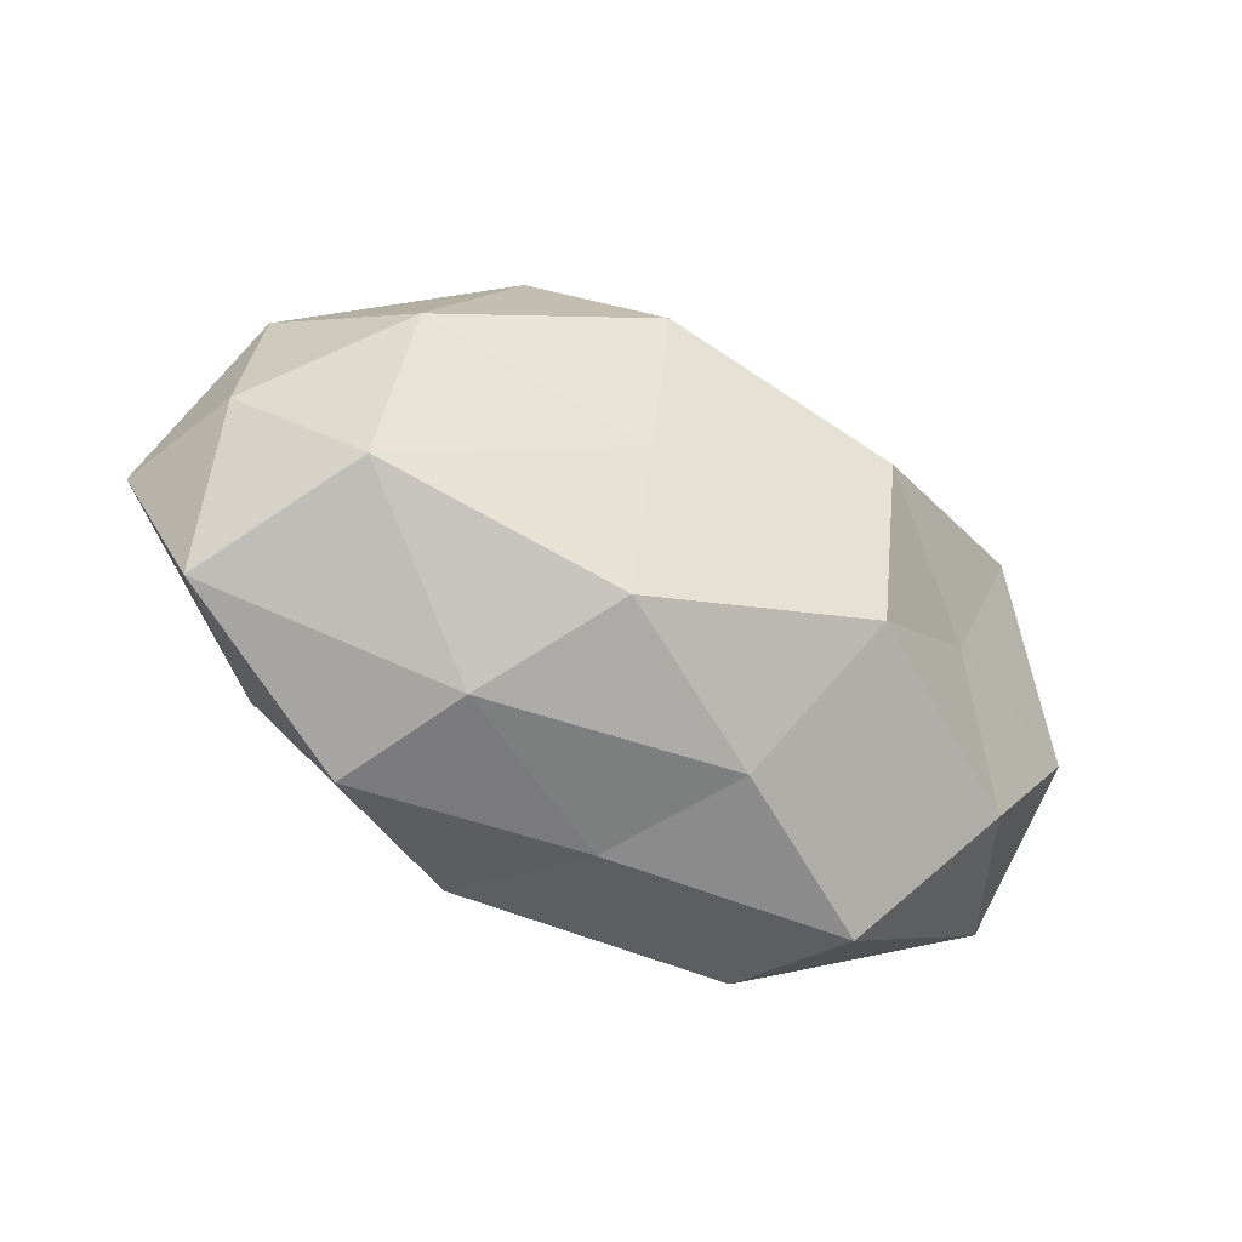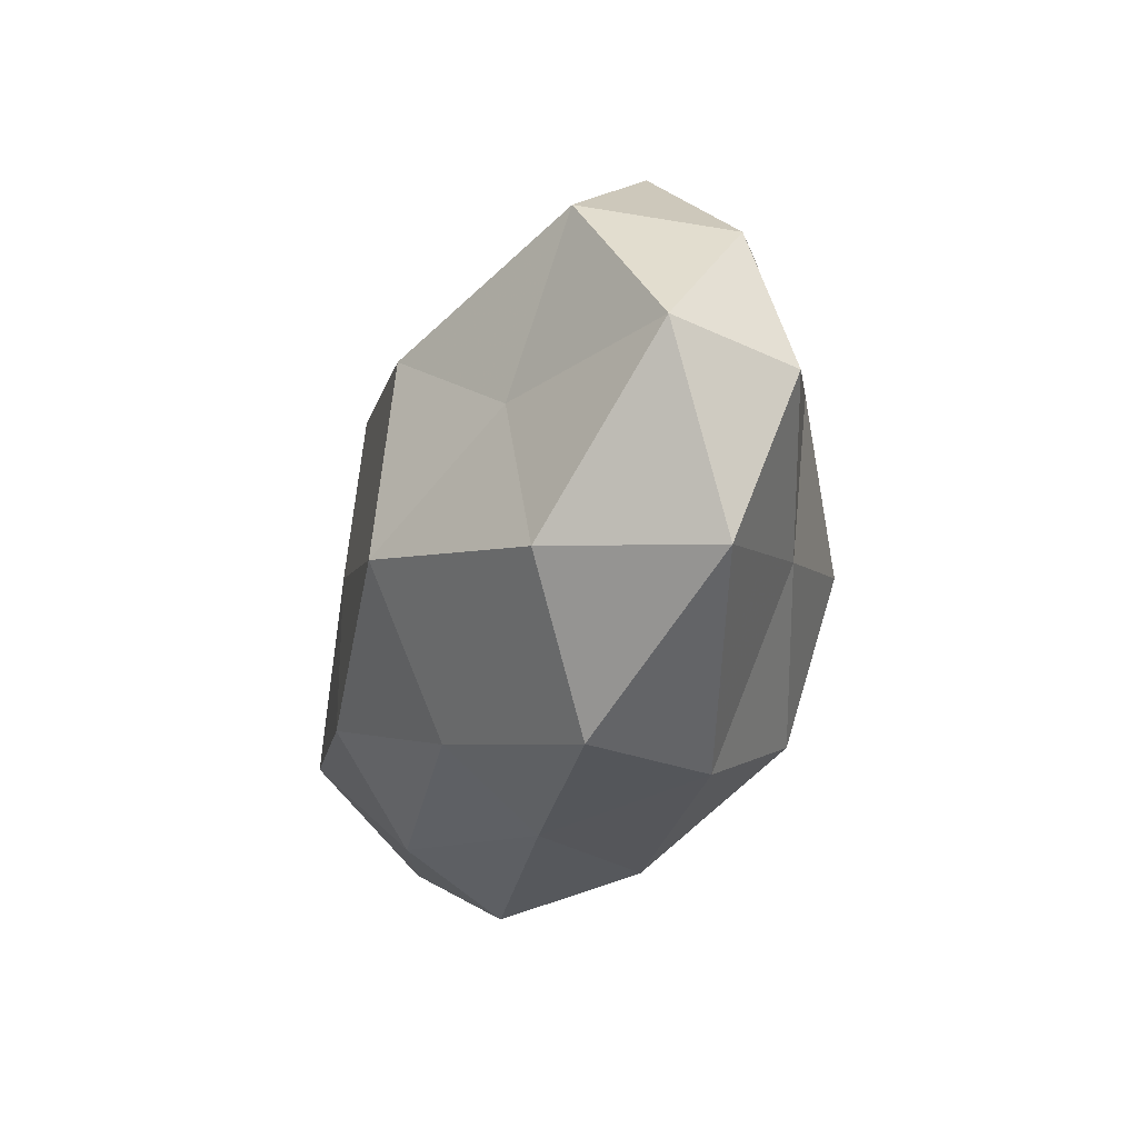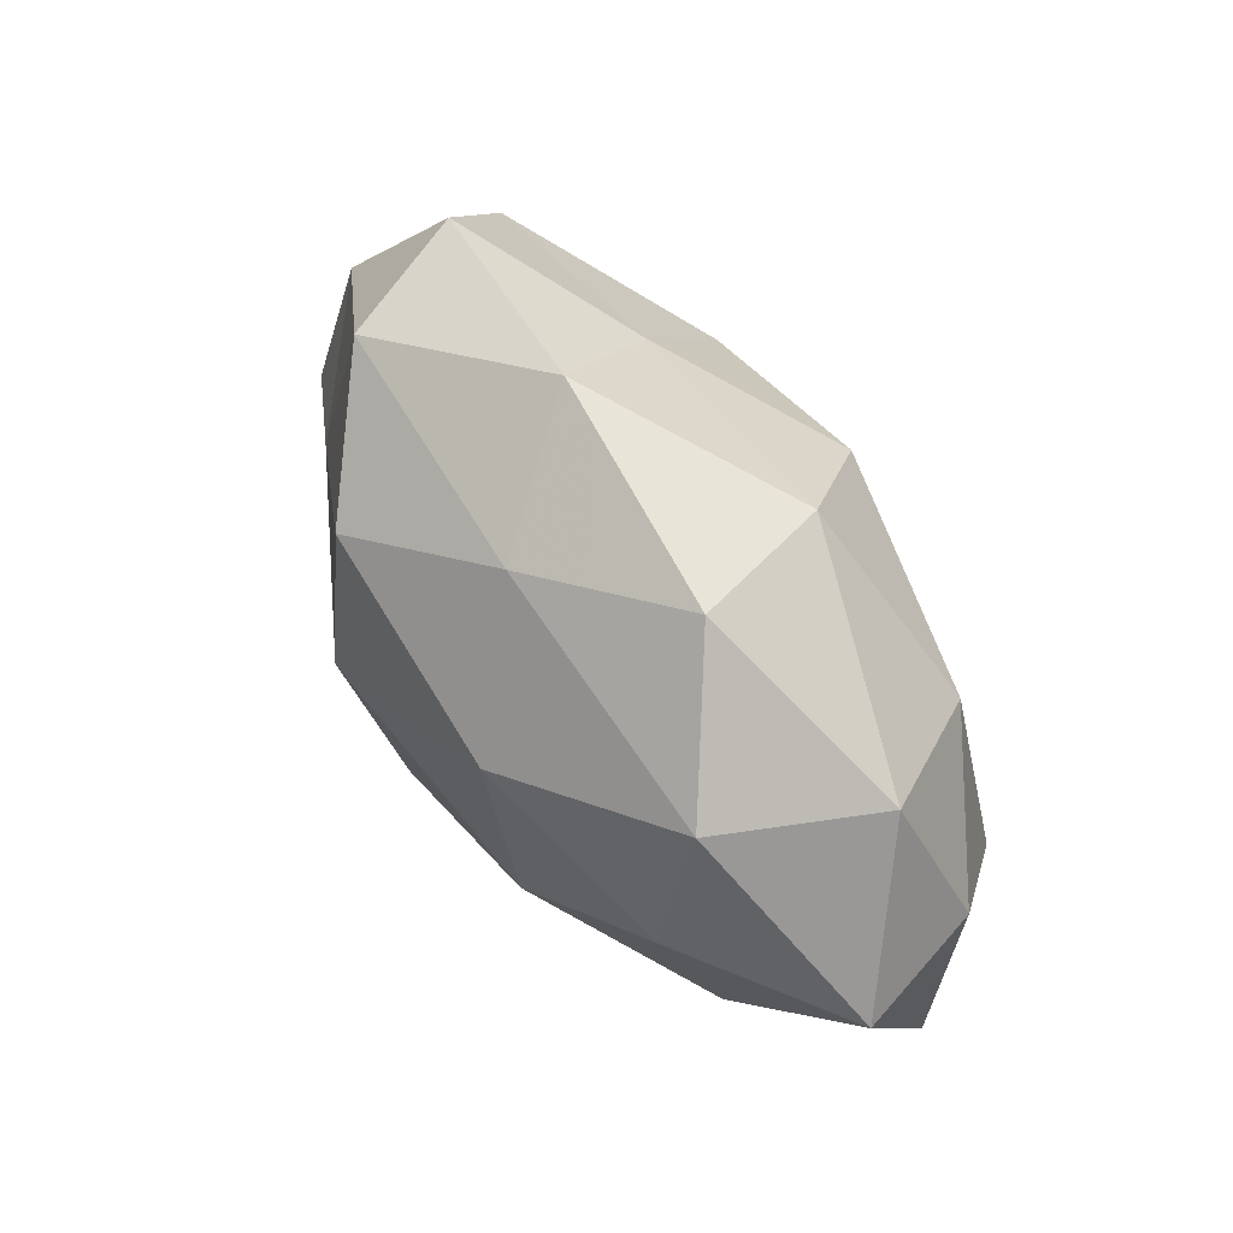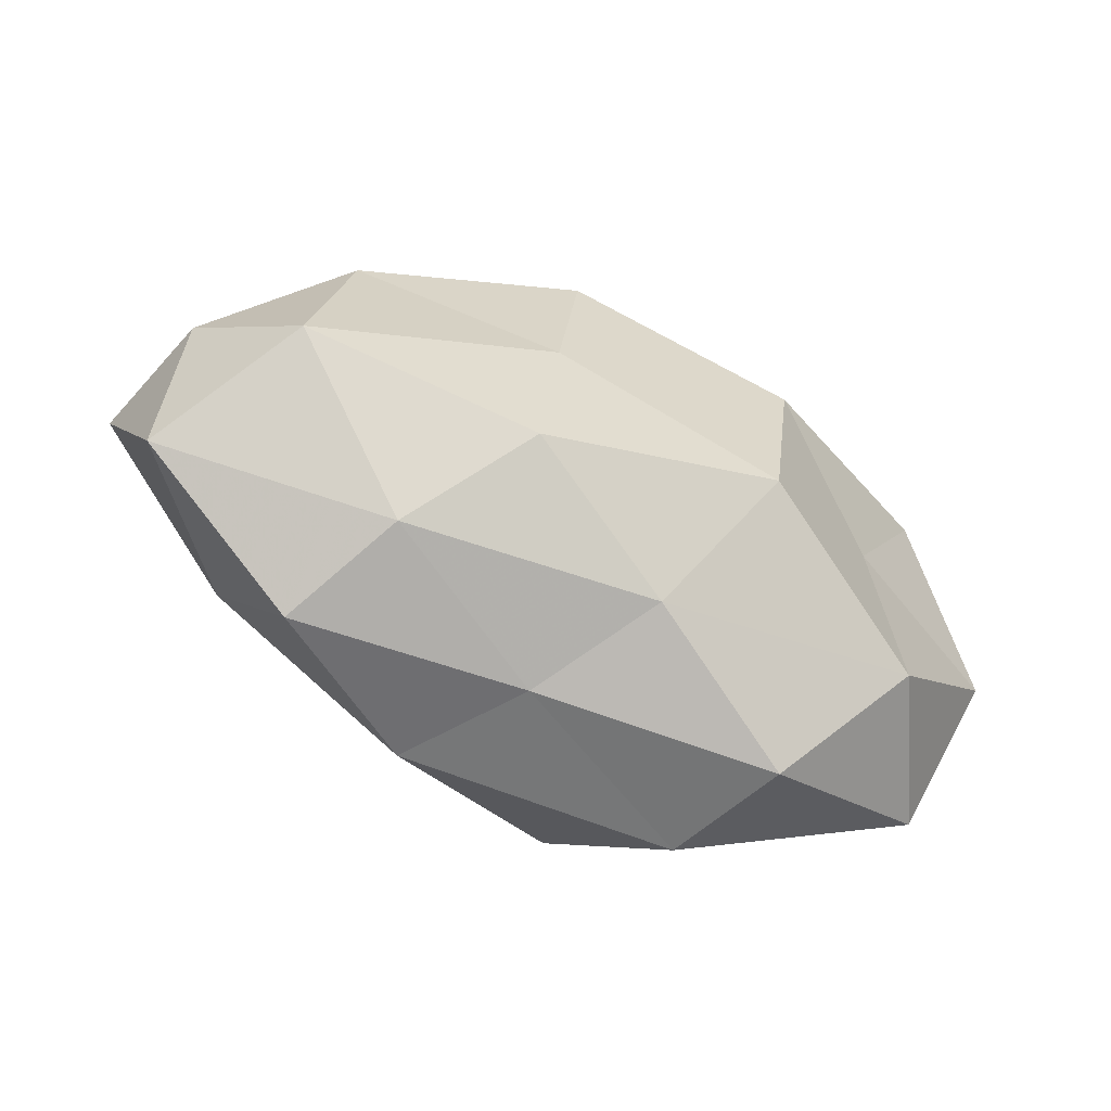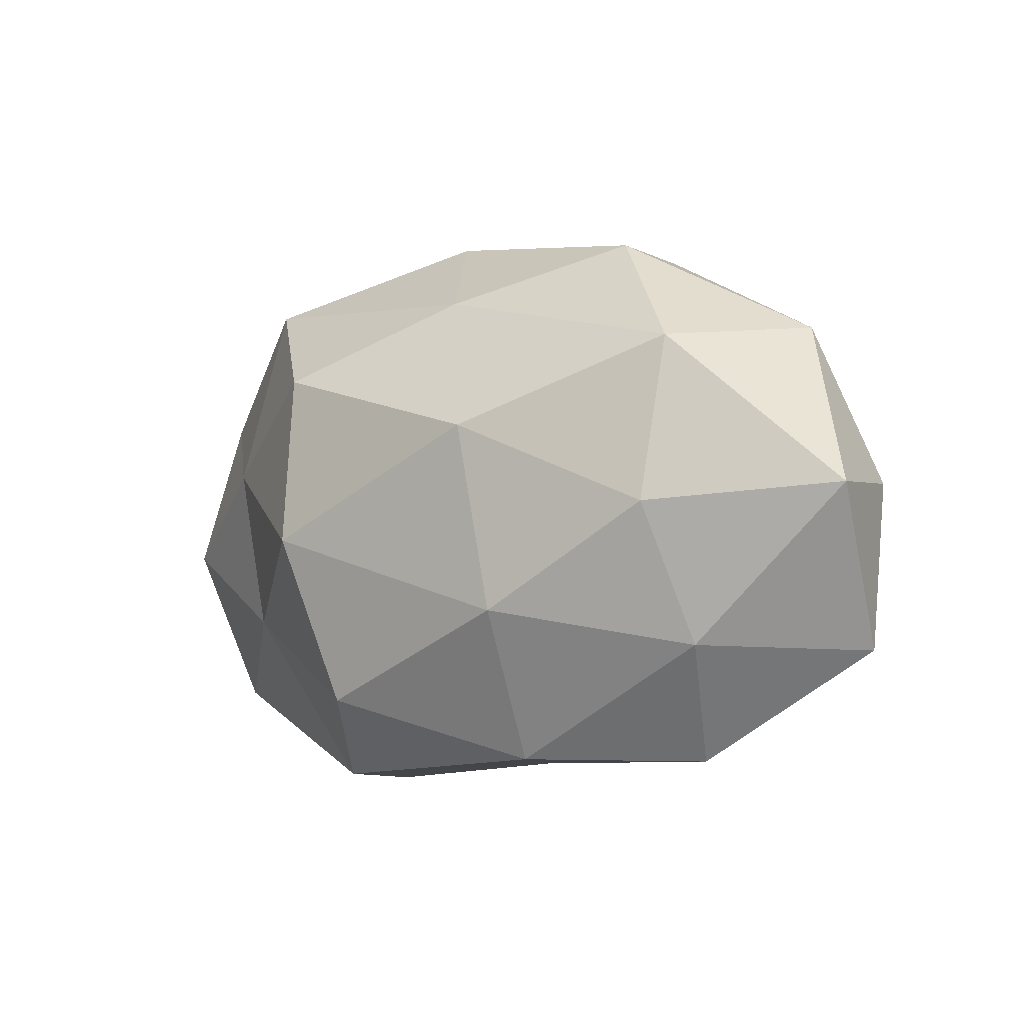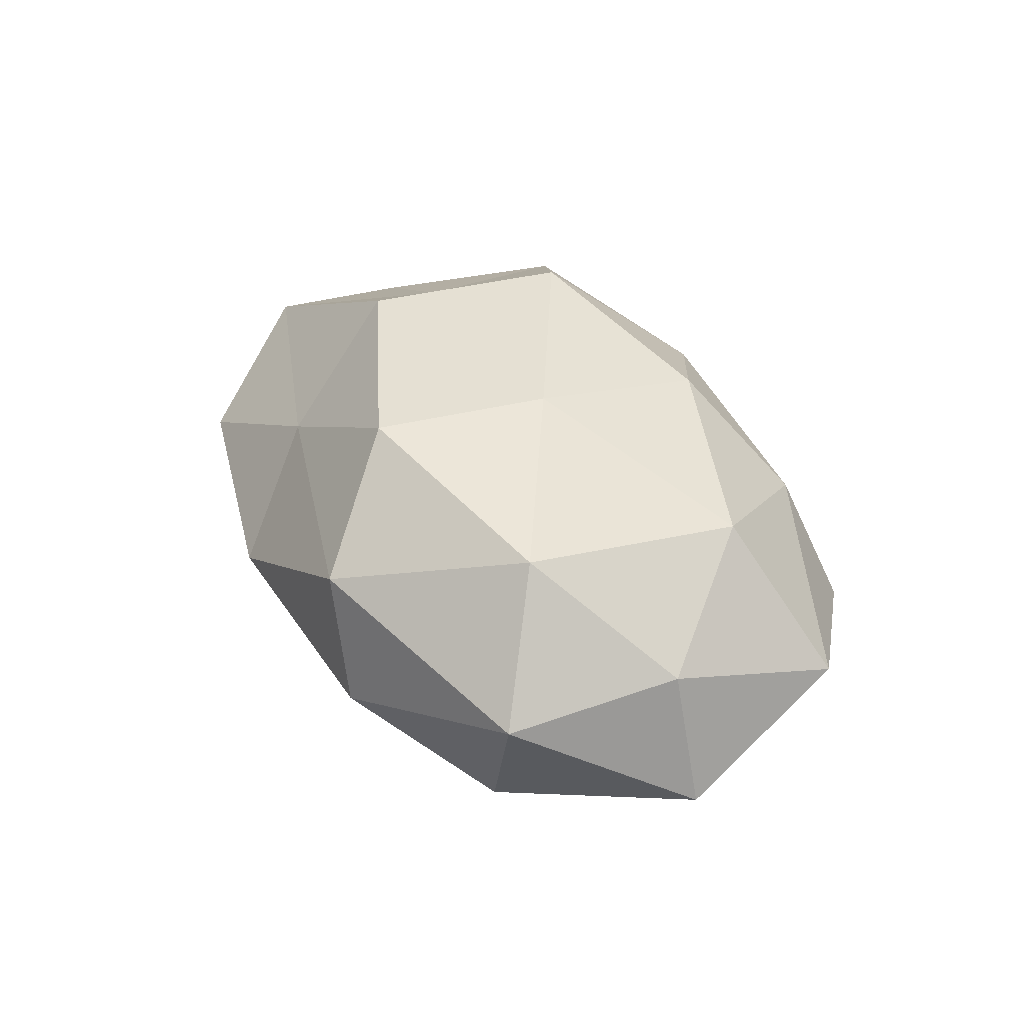
<metadata>
{"format":"obj","ext":"obj","renderer":"f3d","projection":"perspective","resolution":1024,"background":"white","views":[{"elev":-38.0,"azim":-32.6,"up":"+Y"},{"elev":-30.6,"azim":71.9,"up":"+Y"},{"elev":54.8,"azim":-124.3,"up":"+Y"},{"elev":-56.9,"azim":-27.0,"up":"+Y"},{"elev":-5.1,"azim":-140.2,"up":"+Y"},{"elev":33.5,"azim":-113.1,"up":"+Z"}]}
</metadata>
<code>
v -0.03983 -0.01856 -0.01289
v 0.006477 0.03886 -0.002653
v 0.05488 -0.003713 -0.008662
v 0.004805 -0.0287 0.01656
v -0.01418 -0.03297 -0.01462
v 0.05831 -0.002464 0.007638
v 0.01025 -0.02539 -0.02458
v 0.05038 -0.02424 -0.001821
v -0.03802 0.0147 0.01847
v -0.03715 -0.001037 -0.02046
v -0.01683 -0.01406 -0.02534
v -0.05528 -0.01917 0.003838
v -0.03846 0.01982 -0.0169
v 0.0191 0.01368 0.02723
v 0.01506 -0.01179 0.02863
v 0.02074 -0.03577 -0.01056
v 0.01675 0.01802 -0.0268
v 0.0394 -0.02161 0.01655
v 0.02578 -0.03687 0.006102
v 0.01349 0.02836 0.01281
v -0.004835 -0.03411 0.001789
v 0.0518 0.01617 -0.00401
v -0.03399 -0.03318 -0.002178
v 0.04647 0.01957 0.0143
v -0.0484 0.02199 0.001304
v -0.02081 0.03538 0.01045
v 0.03465 -0.0006122 0.01828
v 0.01566 -0.003944 -0.02981
v -0.05878 0.0008652 -0.008266
v -0.009726 0.02409 0.02443
v -0.05446 0.002095 0.008223
v -0.04408 -0.01028 0.02104
v -0.01308 0.001921 0.02563
v -0.01357 0.009535 -0.02746
v 0.03711 0.03388 0.001843
v -0.02472 0.03465 -0.006475
v 0.03334 -0.01417 -0.01634
v -0.02692 -0.02826 0.01252
v -0.004247 0.02765 -0.01739
v -0.01527 -0.0187 0.02499
v 0.03106 0.03013 -0.01463
v 0.03657 0.006913 -0.01761
f 8 3 6
f 5 1 11
f 7 5 11
f 11 1 10
f 16 5 7
f 8 6 18
f 18 15 4
f 19 16 8
f 19 18 4
f 19 8 18
f 21 5 16
f 19 4 21
f 19 21 16
f 6 3 22
f 5 23 1
f 12 1 23
f 21 23 5
f 20 14 24
f 6 22 24
f 26 20 2
f 25 9 26
f 15 27 14
f 18 6 27
f 18 27 15
f 27 6 24
f 24 14 27
f 11 28 7
f 29 10 1
f 29 1 12
f 13 10 29
f 13 29 25
f 20 30 14
f 26 9 30
f 26 30 20
f 25 31 9
f 31 29 12
f 25 29 31
f 9 31 32
f 12 32 31
f 15 14 33
f 30 9 33
f 33 14 30
f 9 32 33
f 10 34 11
f 13 34 10
f 34 28 11
f 34 17 28
f 2 20 35
f 35 20 24
f 24 22 35
f 36 13 25
f 36 26 2
f 36 25 26
f 8 37 3
f 16 7 37
f 16 37 8
f 37 7 28
f 4 38 21
f 23 38 12
f 21 38 23
f 38 32 12
f 39 34 13
f 39 17 34
f 36 2 39
f 36 39 13
f 4 15 40
f 40 15 33
f 33 32 40
f 4 40 38
f 38 40 32
f 2 35 41
f 41 35 22
f 2 41 39
f 39 41 17
f 42 22 3
f 42 28 17
f 3 37 42
f 37 28 42
f 17 41 42
f 41 22 42

</code>
